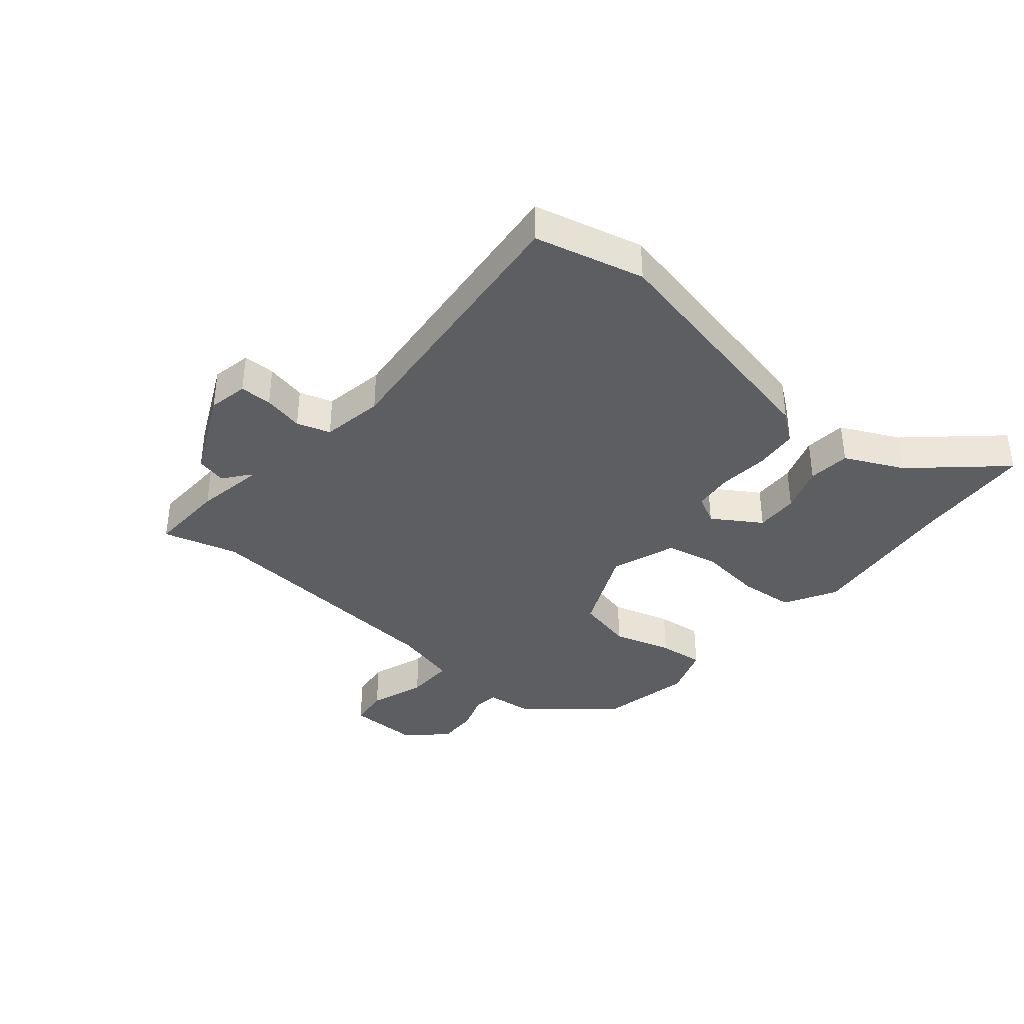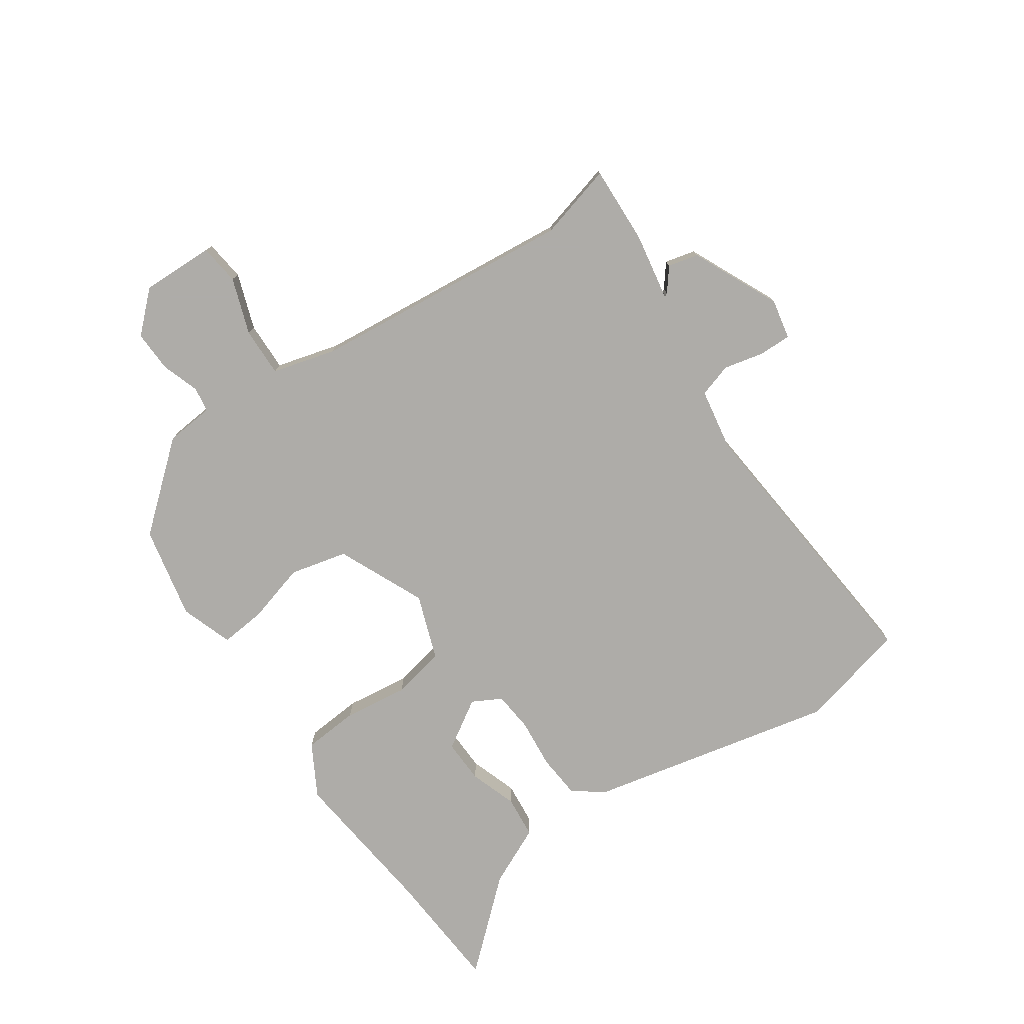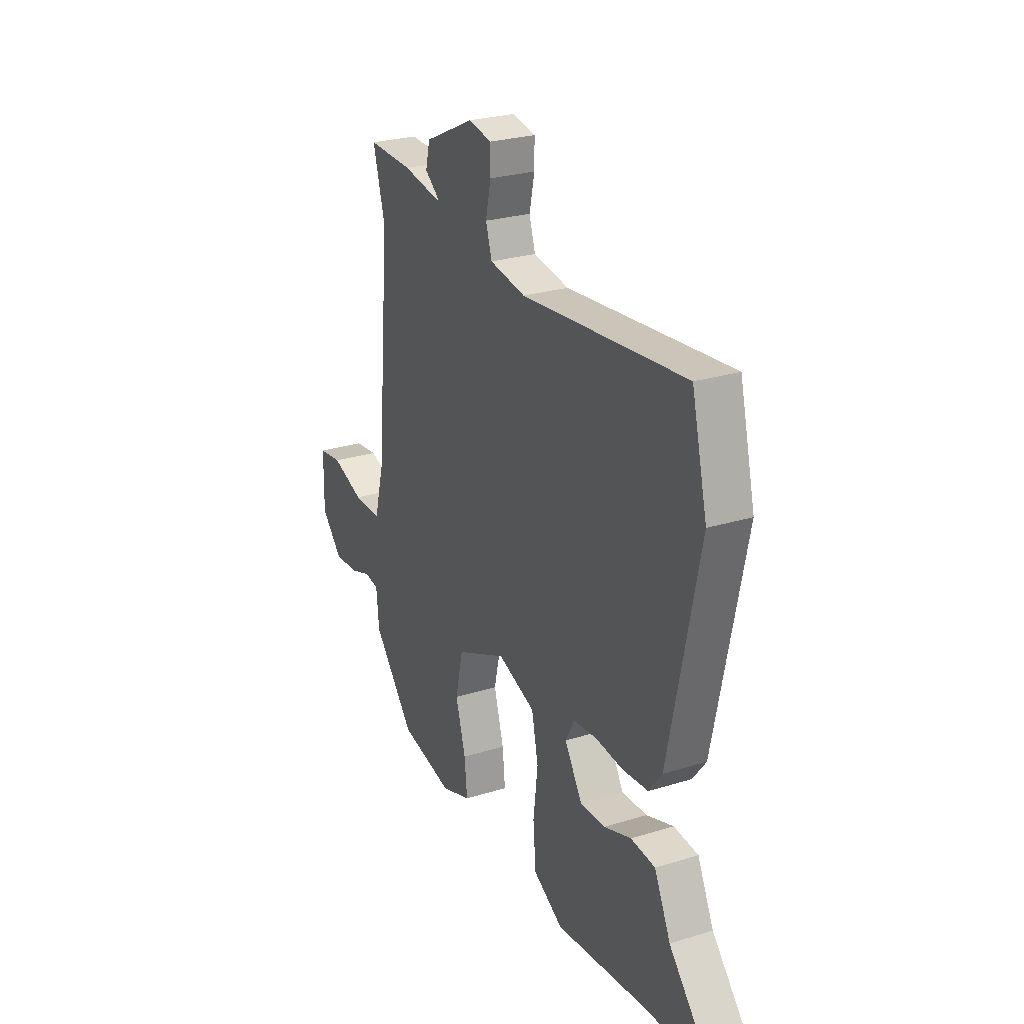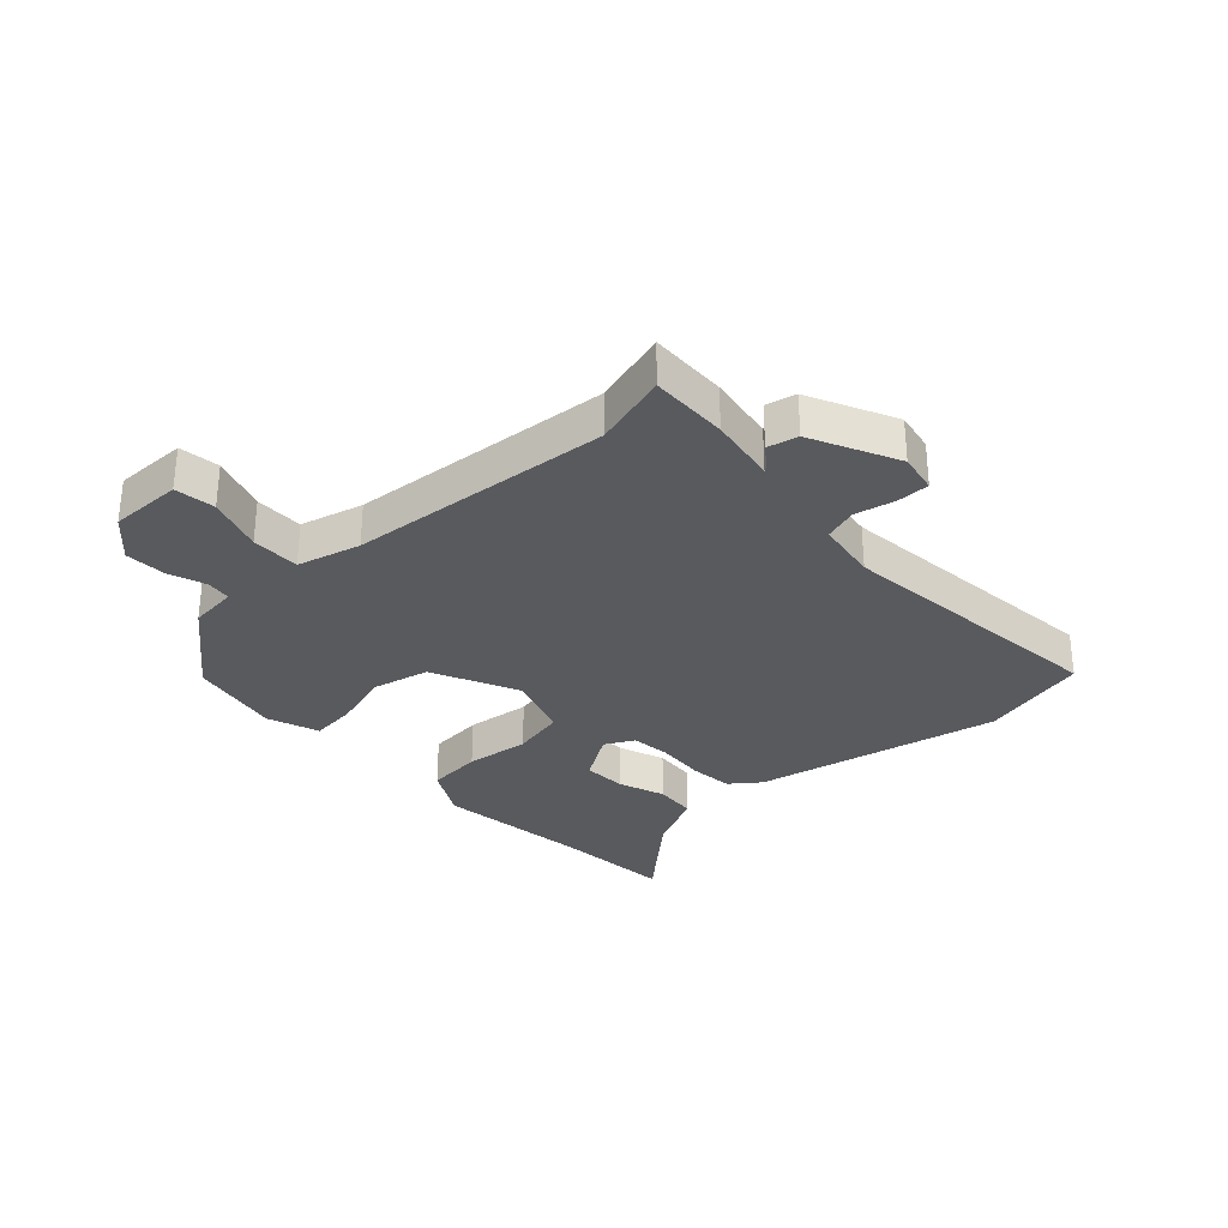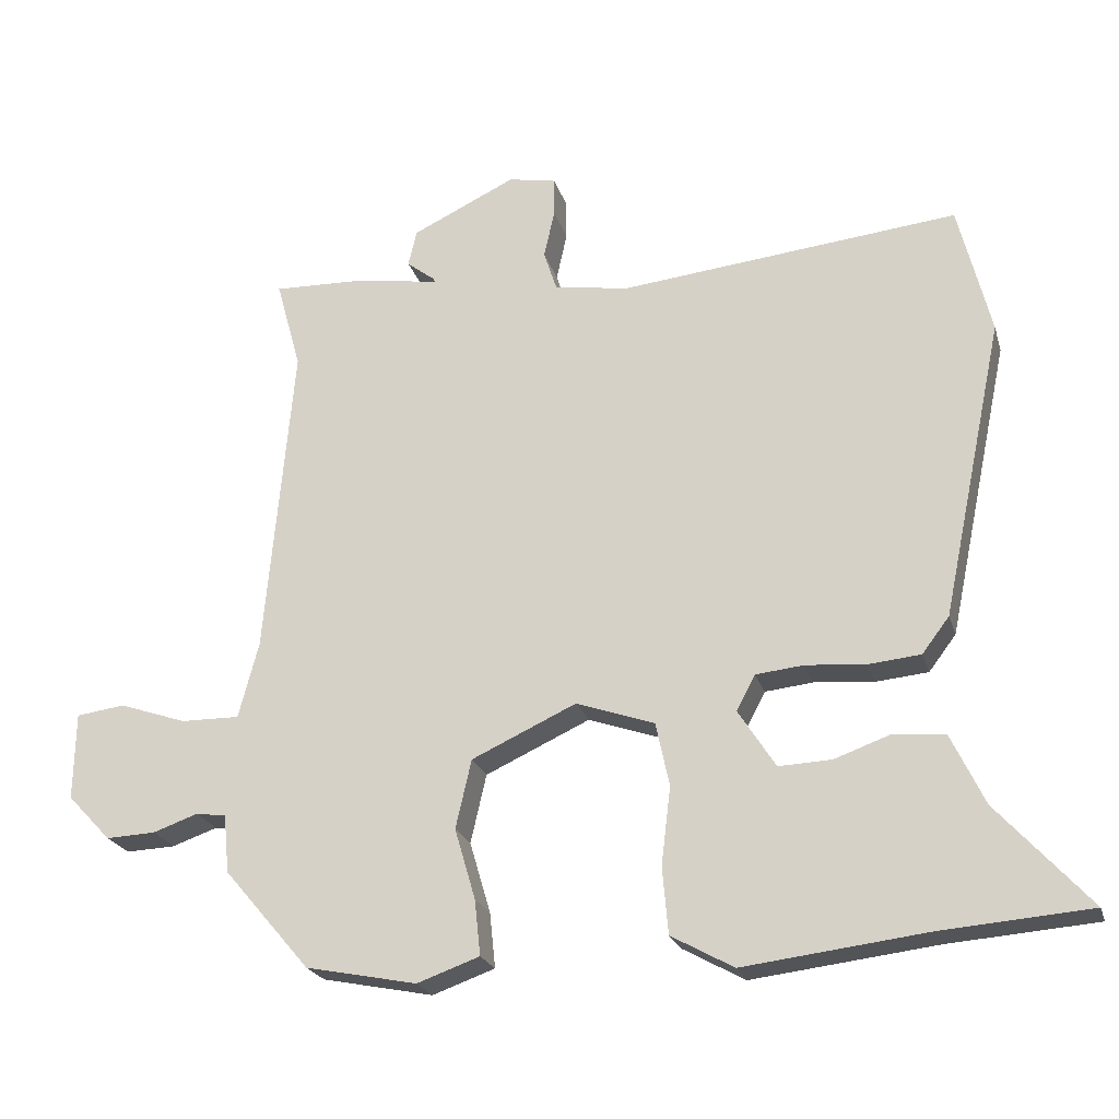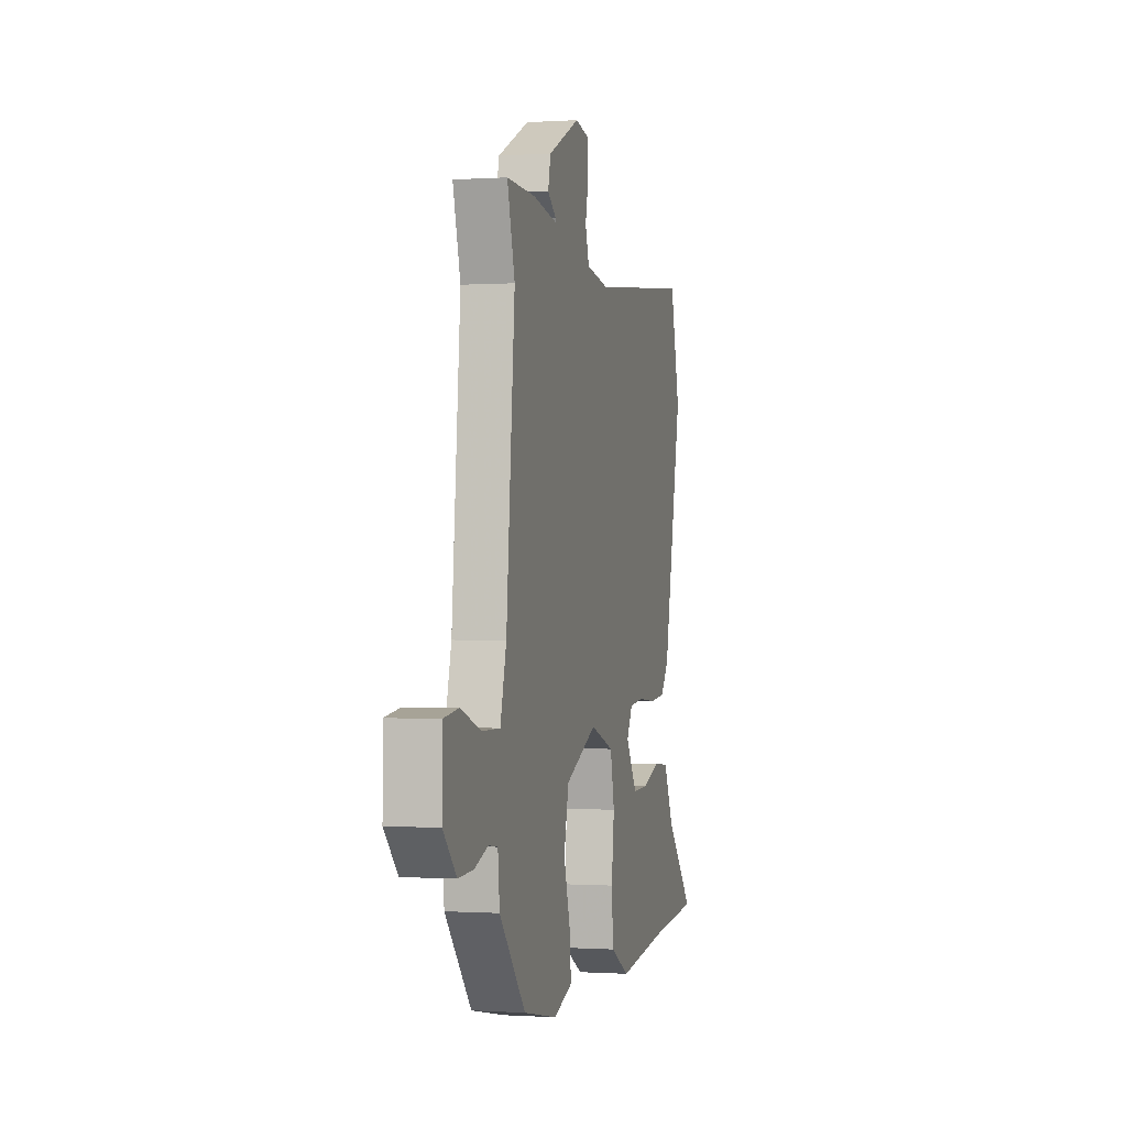
<metadata>
{"format":"obj","ext":"obj","renderer":"f3d","projection":"perspective","resolution":1024,"background":"white","views":[{"elev":-37.6,"azim":49.8,"up":"+Y"},{"elev":-77.0,"azim":-56.1,"up":"+Y"},{"elev":26.2,"azim":63.9,"up":"+Z"},{"elev":-31.0,"azim":-47.1,"up":"+Y"},{"elev":-22.6,"azim":15.1,"up":"+Z"},{"elev":-0.4,"azim":-76.0,"up":"+Z"}]}
</metadata>
<code>
v 0.619 0.07 -0.491
v 0.414 0.07 -0.507
v 0.158 0.07 -0.538
v 0.071 0.07 -0.49
v 0.063 0.07 -0.397
v 0.076 0.07 -0.289
v 0.057 0.07 -0.2
v -0.052 0.07 -0.162
v -0.198 0.07 -0.229
v -0.22 0.07 -0.325
v -0.191 0.07 -0.424
v -0.183 0.07 -0.501
v -0.27 0.07 -0.532
v -0.425 0.07 -0.501
v -0.545 0.07 -0.361
v -0.553 0.07 -0.28
v -0.595 0.07 -0.274
v -0.658 0.07 -0.296
v -0.727 0.07 -0.299
v -0.788 0.07 -0.235
v -0.786 0.07 -0.113
v -0.718 0.07 -0.104
v -0.624 0.07 -0.136
v -0.542 0.07 -0.137
v -0.514 0.07 -0.031
v -0.475 0.07 0.411
v -0.51 0.07 0.537
v -0.379 0.07 0.533
v -0.265 0.07 0.514
v -0.268 0.07 0.52
v -0.307 0.07 0.55
v -0.295 0.07 0.601
v -0.15 0.07 0.67
v -0.083 0.07 0.657
v -0.083 0.07 0.603
v -0.098 0.07 0.535
v -0.08 0.07 0.479
v 0.024 0.07 0.462
v 0.497 0.07 0.511
v 0.542 0.07 0.328
v 0.455 0.07 -0.087
v 0.417 0.07 -0.137
v 0.344 0.07 -0.144
v 0.261 0.07 -0.137
v 0.194 0.07 -0.144
v 0.168 0.07 -0.193
v 0.22 0.07 -0.274
v 0.293 0.07 -0.271
v 0.372 0.07 -0.243
v 0.443 0.07 -0.249
v 0.49 0.07 -0.348
v 0.619 0 -0.491
v 0.414 0 -0.507
v 0.158 0 -0.538
v 0.071 0 -0.49
v 0.063 0 -0.397
v 0.076 0 -0.289
v 0.057 0 -0.2
v -0.052 0 -0.162
v -0.198 0 -0.229
v -0.22 0 -0.325
v -0.191 0 -0.424
v -0.183 0 -0.501
v -0.27 0 -0.532
v -0.425 0 -0.501
v -0.545 0 -0.361
v -0.553 0 -0.28
v -0.595 0 -0.274
v -0.658 0 -0.296
v -0.727 0 -0.299
v -0.788 0 -0.235
v -0.786 0 -0.113
v -0.718 0 -0.104
v -0.624 0 -0.136
v -0.542 0 -0.137
v -0.514 0 -0.031
v -0.475 0 0.411
v -0.51 0 0.537
v -0.379 0 0.533
v -0.265 0 0.514
v -0.268 0 0.52
v -0.307 0 0.55
v -0.295 0 0.601
v -0.15 0 0.67
v -0.083 0 0.657
v -0.083 0 0.603
v -0.098 0 0.535
v -0.08 0 0.479
v 0.024 0 0.462
v 0.497 0 0.511
v 0.542 0 0.328
v 0.455 0 -0.087
v 0.417 0 -0.137
v 0.344 0 -0.144
v 0.261 0 -0.137
v 0.194 0 -0.144
v 0.168 0 -0.193
v 0.22 0 -0.274
v 0.293 0 -0.271
v 0.372 0 -0.243
v 0.443 0 -0.249
v 0.49 0 -0.348
f 48 49 50 51
f 47 48 51 1
f 41 42 43 44
f 41 44 45
f 38 39 40 41
f 37 38 41 45
f 33 34 35 36
f 33 36 37
f 30 31 32 33
f 29 30 33 37
f 26 27 28 29
f 25 26 29 37
f 24 25 37 45
f 20 21 22 23
f 20 23 24
f 17 18 19 20
f 16 17 20 24
f 10 11 12 13
f 9 10 13 14
f 3 4 5 6
f 2 3 6 7
f 47 1 2 7
f 46 47 7
f 45 46 7 8
f 24 45 8
f 16 24 8 9
f 9 14 15 16
f 102 101 100 99
f 52 102 99 98
f 95 94 93 92
f 96 95 92
f 92 91 90 89
f 96 92 89 88
f 87 86 85 84
f 88 87 84
f 84 83 82 81
f 88 84 81 80
f 80 79 78 77
f 88 80 77 76
f 96 88 76 75
f 74 73 72 71
f 75 74 71
f 71 70 69 68
f 75 71 68 67
f 64 63 62 61
f 65 64 61 60
f 57 56 55 54
f 58 57 54 53
f 58 53 52 98
f 58 98 97
f 59 58 97 96
f 59 96 75
f 60 59 75 67
f 67 66 65 60
f 1 52 53 2
f 2 53 54 3
f 3 54 55 4
f 4 55 56 5
f 5 56 57 6
f 6 57 58 7
f 7 58 59 8
f 8 59 60 9
f 9 60 61 10
f 10 61 62 11
f 11 62 63 12
f 12 63 64 13
f 13 64 65 14
f 14 65 66 15
f 15 66 67 16
f 16 67 68 17
f 17 68 69 18
f 18 69 70 19
f 19 70 71 20
f 20 71 72 21
f 21 72 73 22
f 22 73 74 23
f 23 74 75 24
f 24 75 76 25
f 25 76 77 26
f 26 77 78 27
f 27 78 79 28
f 28 79 80 29
f 29 80 81 30
f 30 81 82 31
f 31 82 83 32
f 32 83 84 33
f 33 84 85 34
f 34 85 86 35
f 35 86 87 36
f 36 87 88 37
f 37 88 89 38
f 38 89 90 39
f 39 90 91 40
f 40 91 92 41
f 41 92 93 42
f 42 93 94 43
f 43 94 95 44
f 44 95 96 45
f 45 96 97 46
f 46 97 98 47
f 47 98 99 48
f 48 99 100 49
f 49 100 101 50
f 50 101 102 51
f 51 102 52 1

</code>
